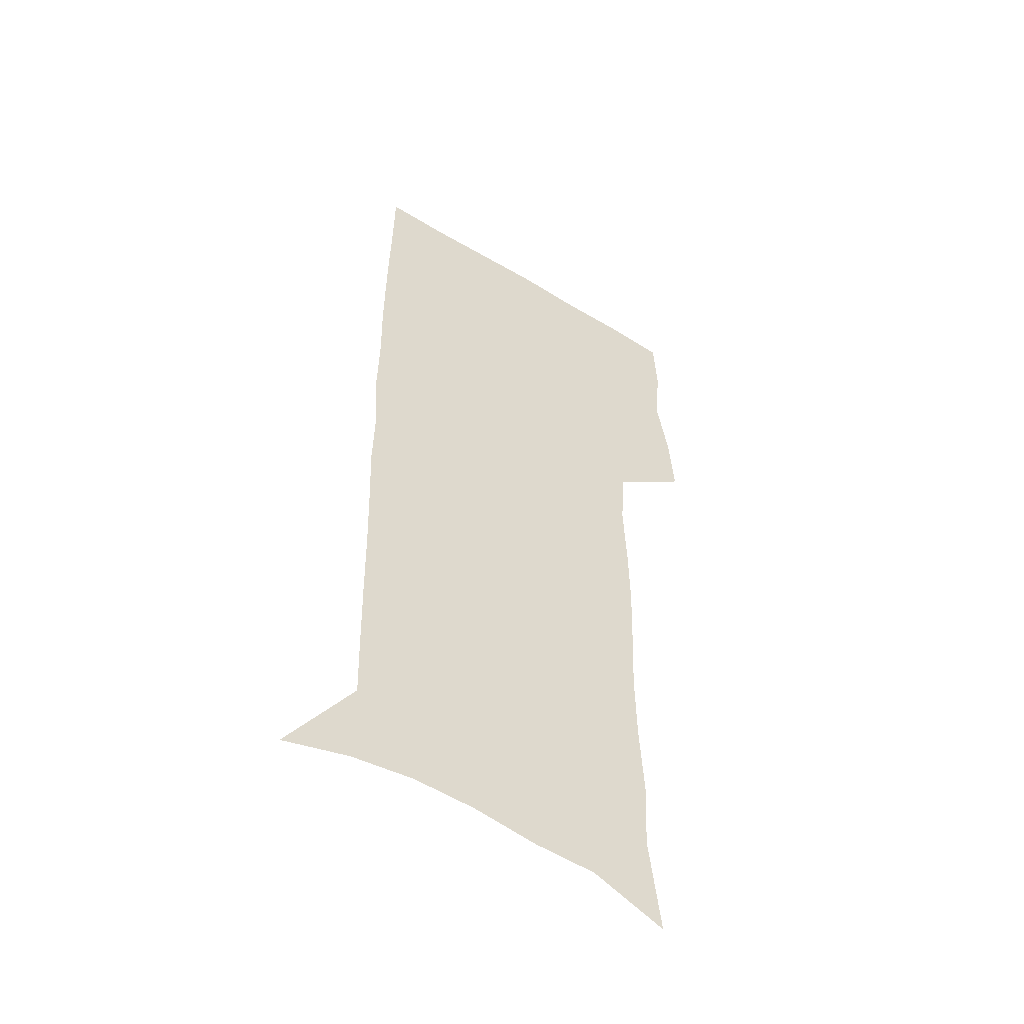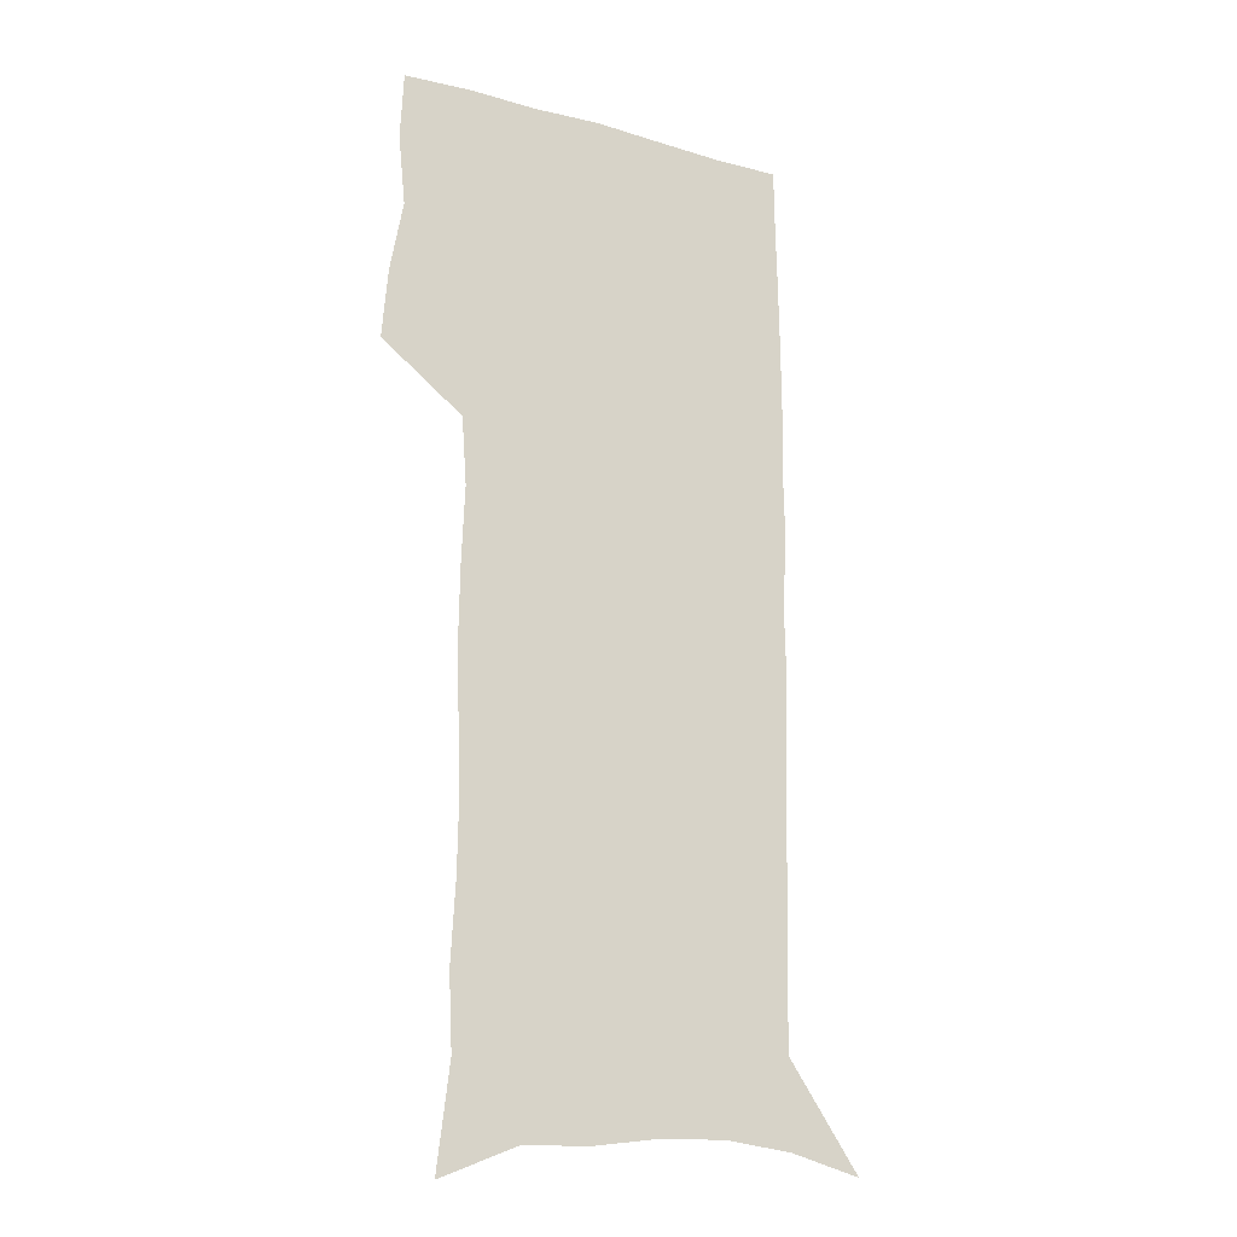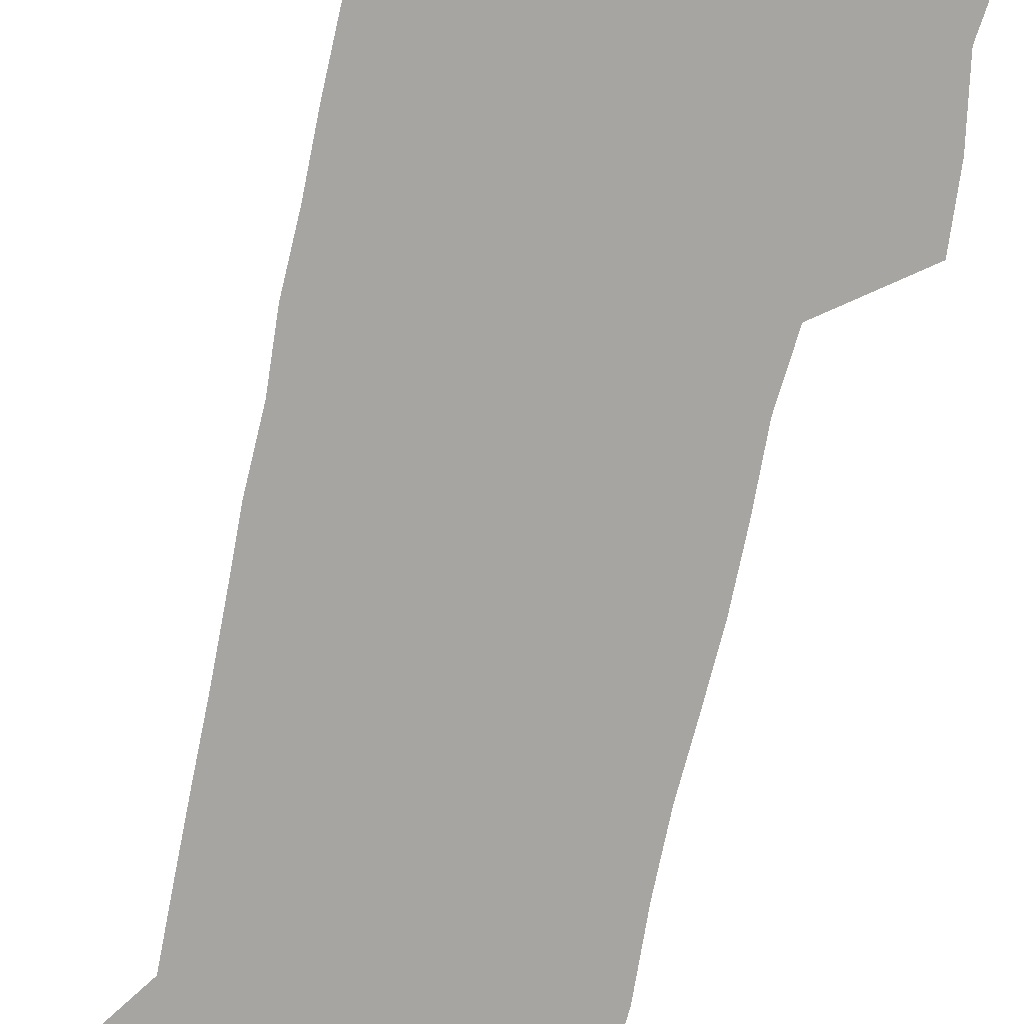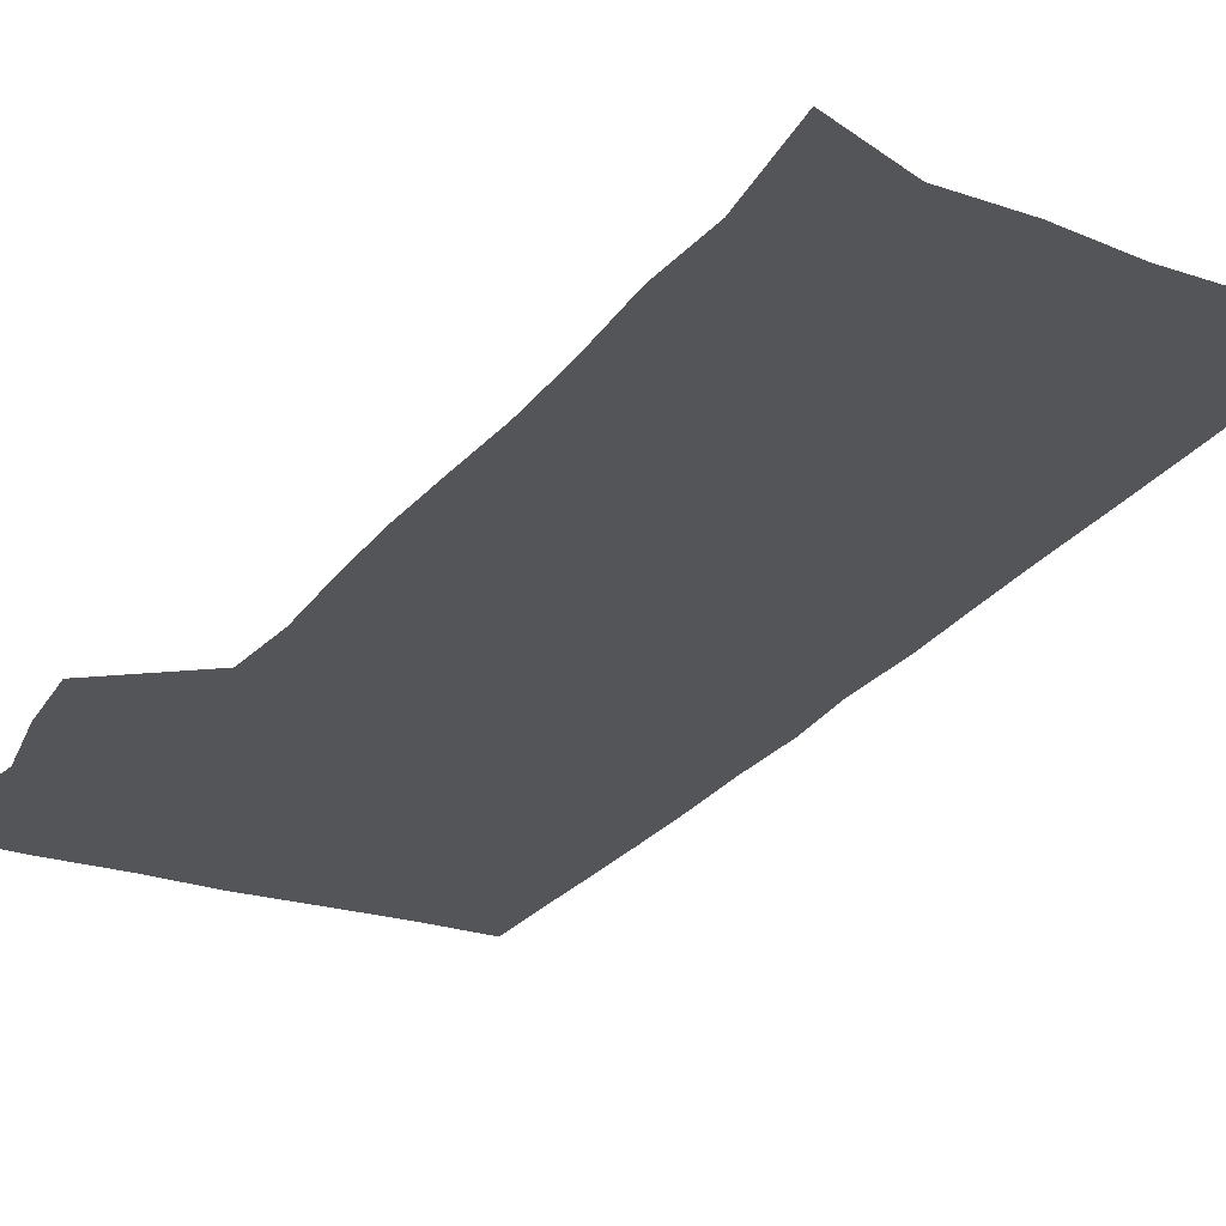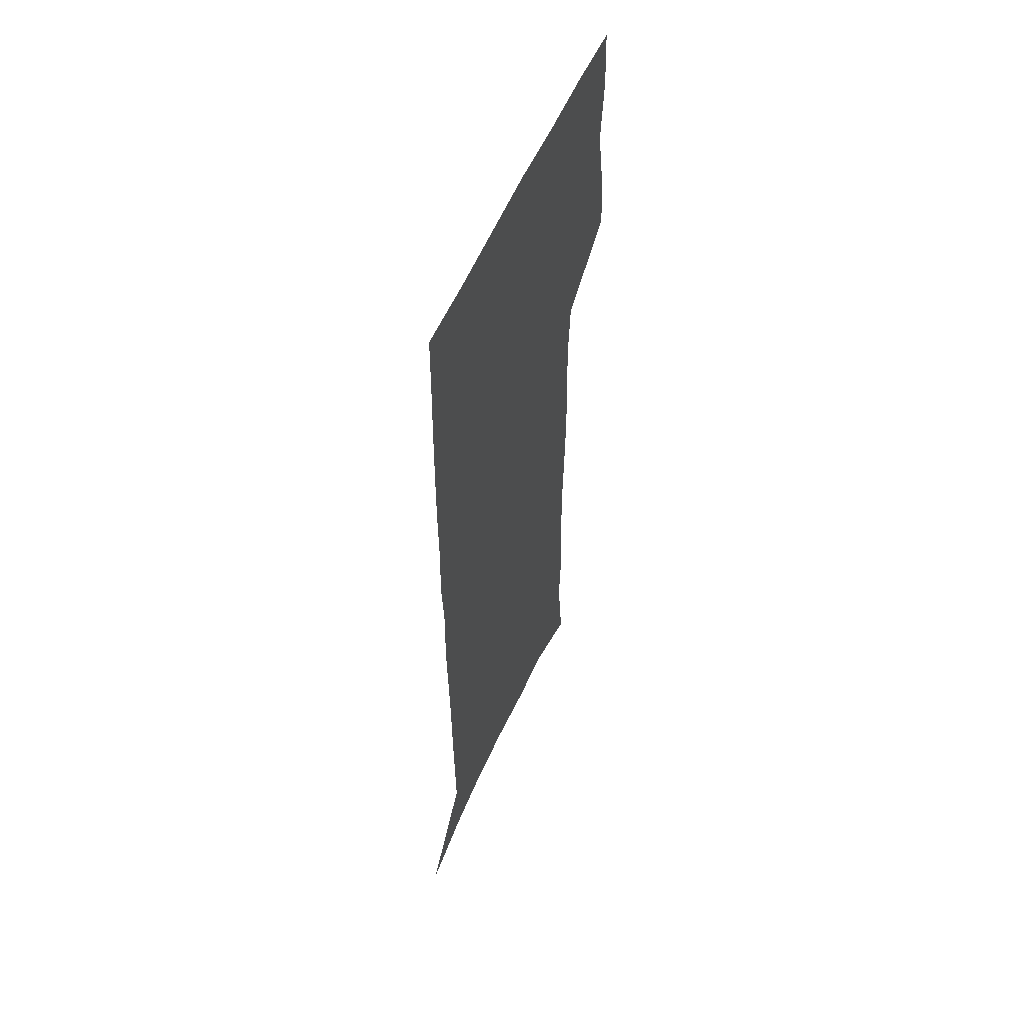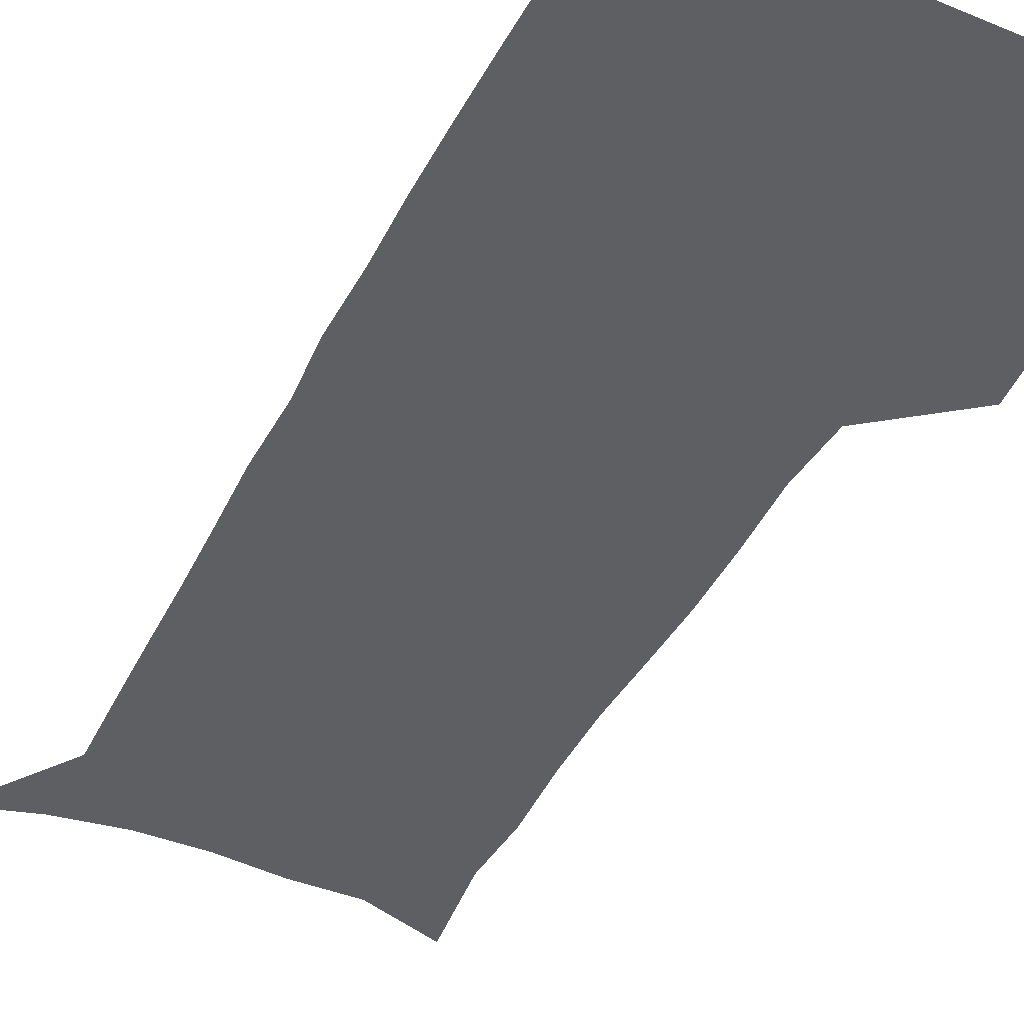
<metadata>
{"format":"obj","ext":"obj","renderer":"f3d","projection":"perspective","resolution":1024,"background":"white","views":[{"elev":-51.8,"azim":146.6,"up":"+Y"},{"elev":-19.1,"azim":-27.5,"up":"+Y"},{"elev":-73.6,"azim":167.6,"up":"+Z"},{"elev":-24.8,"azim":-27.7,"up":"+Z"},{"elev":56.5,"azim":113.3,"up":"+Y"},{"elev":-40.1,"azim":155.3,"up":"+Z"}]}
</metadata>
<code>
v 475.4 446.5 0
v 477.8 476.7 0
v 483.4 507.7 0
v 480.3 537.8 0
v 481.7 566.4 0
v 507.3 123.8 0
v 512.6 168.1 0
v 511.1 199.5 0
v 513 234.3 0
v 513.5 266.6 0
v 512.3 297 0
v 511.4 327.5 0
v 511.9 358.9 0
v 513.2 390.6 0
v 511.1 419.8 0
v 514.6 450.5 0
v 512.5 478.9 0
v 515.1 507.9 0
v 514.9 536.4 0
v 511.3 567.8 0
v 540.8 137.7 0
v 543.5 177.5 0
v 545.6 213.4 0
v 545.6 244.6 0
v 544.9 274.6 0
v 544.7 305 0
v 544.3 335 0
v 543.8 364.6 0
v 543.8 394.3 0
v 545 423.9 0
v 545.8 452.5 0
v 545.4 480.3 0
v 545.4 508 0
v 545.7 535.1 0
v 541.8 567.3 0
v 569.4 138.8 0
v 571.9 182.2 0
v 574.2 220.6 0
v 573.7 249 0
v 573.5 279.1 0
v 573.3 308.9 0
v 573.2 338.5 0
v 573.4 368.1 0
v 573.7 397.1 0
v 573.8 425.4 0
v 574.3 453.7 0
v 573.7 481 0
v 573.8 508.3 0
v 573.3 535.9 0
v 570.7 568.6 0
v 598.5 143.2 0
v 599.7 187.1 0
v 600.3 218.9 0
v 600.5 248.5 0
v 600.6 280.6 0
v 600.7 309.4 0
v 600.9 341.1 0
v 601 369.3 0
v 601.2 397.3 0
v 601.5 425.5 0
v 601.4 453.9 0
v 601.4 481.3 0
v 601.3 508.7 0
v 601.1 535.6 0
v 600 567.3 0
v 627.1 144.2 0
v 627.1 182.6 0
v 627.1 217.2 0
v 627.4 248.1 0
v 627.6 278.8 0
v 628.3 308.2 0
v 628.1 339.1 0
v 628.2 368.3 0
v 629 396.5 0
v 629.5 424.9 0
v 629.2 453.5 0
v 629.2 481.4 0
v 629.3 509.2 0
v 628.9 537.1 0
v 629.1 566.2 0
v 655.9 140.9 0
v 655.3 178.2 0
v 656 210.4 0
v 656.6 241.8 0
v 656.9 272.9 0
v 657.7 303.1 0
v 658.7 333.1 0
v 658 364.3 0
v 659.8 393 0
v 659.2 423 0
v 659.7 452 0
v 659.5 481 0
v 659 509.7 0
v 658.3 538.2 0
v 658 566.6 0
v 686.1 133 0
v 691 571 0
v 691 601 0
f 15 16 1
f 1 16 2
f 16 17 2
f 2 17 3
f 17 18 3
f 3 18 4
f 18 19 4
f 4 19 5
f 19 20 5
f 6 21 7
f 21 22 7
f 7 22 8
f 22 23 8
f 8 23 9
f 23 24 9
f 9 24 10
f 24 25 10
f 10 25 11
f 25 26 11
f 11 26 12
f 26 27 12
f 12 27 13
f 27 28 13
f 13 28 14
f 28 29 14
f 14 29 15
f 29 30 15
f 15 30 16
f 30 31 16
f 16 31 17
f 31 32 17
f 17 32 18
f 32 33 18
f 18 33 19
f 33 34 19
f 19 34 20
f 34 35 20
f 21 36 22
f 36 37 22
f 22 37 23
f 37 38 23
f 23 38 24
f 38 39 24
f 24 39 25
f 39 40 25
f 25 40 26
f 40 41 26
f 26 41 27
f 41 42 27
f 27 42 28
f 42 43 28
f 28 43 29
f 43 44 29
f 29 44 30
f 44 45 30
f 30 45 31
f 45 46 31
f 31 46 32
f 46 47 32
f 32 47 33
f 47 48 33
f 33 48 34
f 48 49 34
f 34 49 35
f 49 50 35
f 36 51 37
f 51 52 37
f 37 52 38
f 52 53 38
f 38 53 39
f 53 54 39
f 39 54 40
f 54 55 40
f 40 55 41
f 55 56 41
f 41 56 42
f 56 57 42
f 42 57 43
f 57 58 43
f 43 58 44
f 58 59 44
f 44 59 45
f 59 60 45
f 45 60 46
f 60 61 46
f 46 61 47
f 61 62 47
f 47 62 48
f 62 63 48
f 48 63 49
f 63 64 49
f 49 64 50
f 64 65 50
f 51 66 52
f 66 67 52
f 52 67 53
f 67 68 53
f 53 68 54
f 68 69 54
f 54 69 55
f 69 70 55
f 55 70 56
f 70 71 56
f 56 71 57
f 71 72 57
f 57 72 58
f 72 73 58
f 58 73 59
f 73 74 59
f 59 74 60
f 74 75 60
f 60 75 61
f 75 76 61
f 61 76 62
f 76 77 62
f 62 77 63
f 77 78 63
f 63 78 64
f 78 79 64
f 64 79 65
f 79 80 65
f 66 81 67
f 81 82 67
f 67 82 68
f 82 83 68
f 68 83 69
f 83 84 69
f 69 84 70
f 84 85 70
f 70 85 71
f 85 86 71
f 71 86 72
f 86 87 72
f 72 87 73
f 87 88 73
f 73 88 74
f 88 89 74
f 74 89 75
f 89 90 75
f 75 90 76
f 90 91 76
f 76 91 77
f 91 92 77
f 77 92 78
f 92 93 78
f 78 93 79
f 93 94 79
f 79 94 80
f 94 95 80
f 81 96 82

</code>
